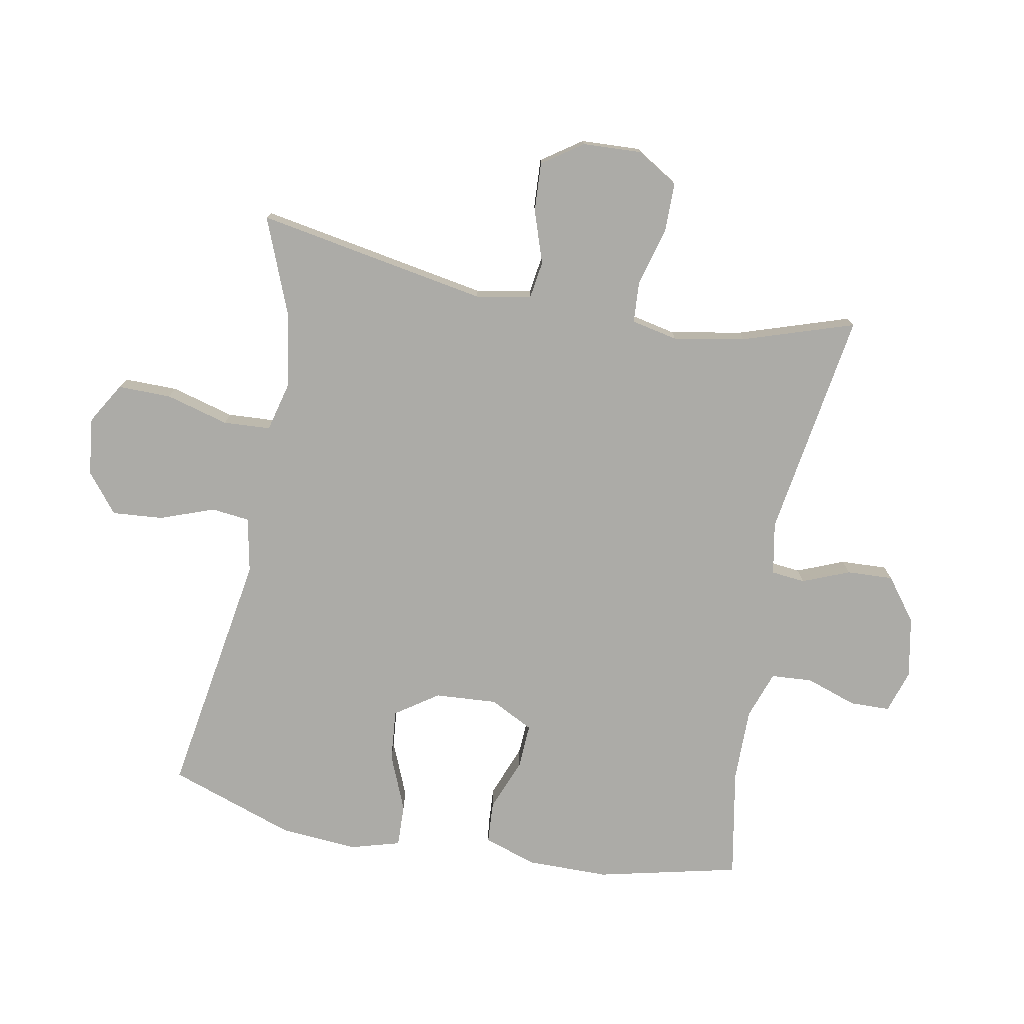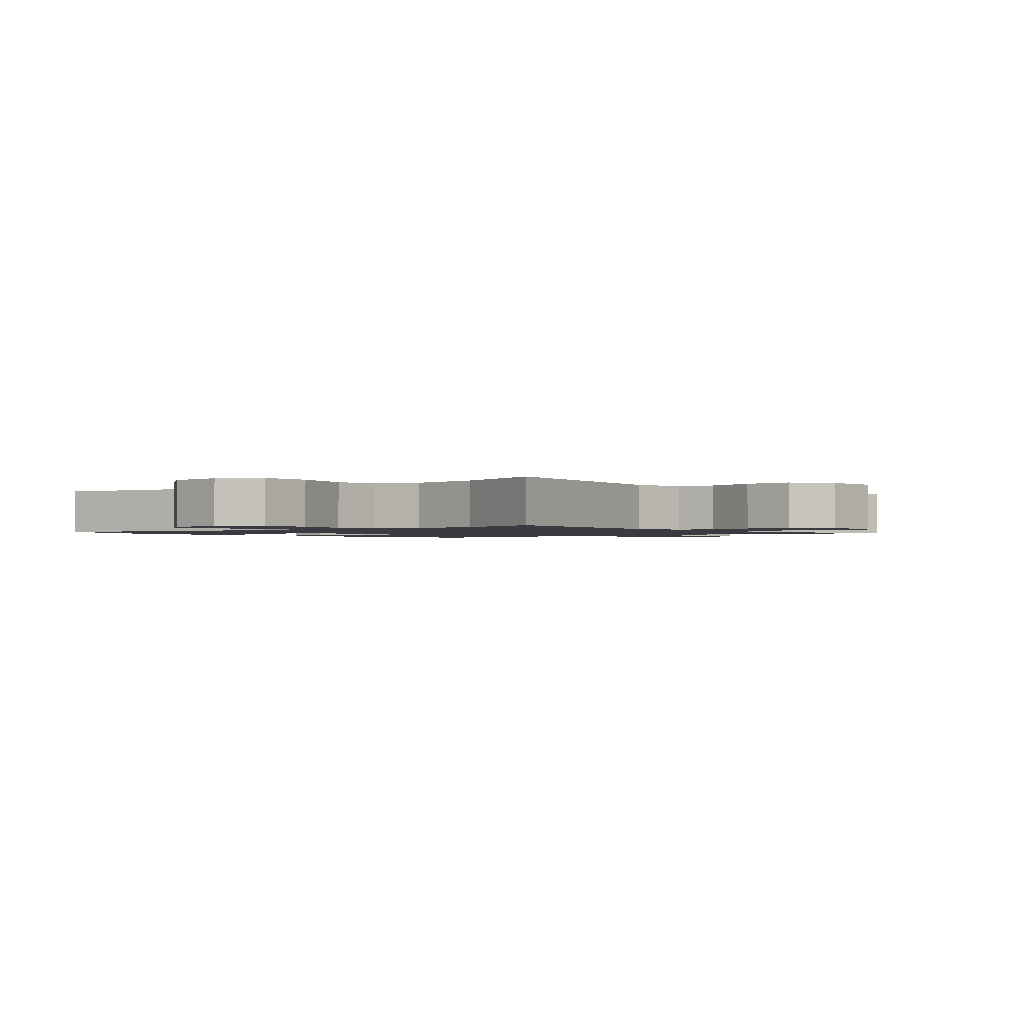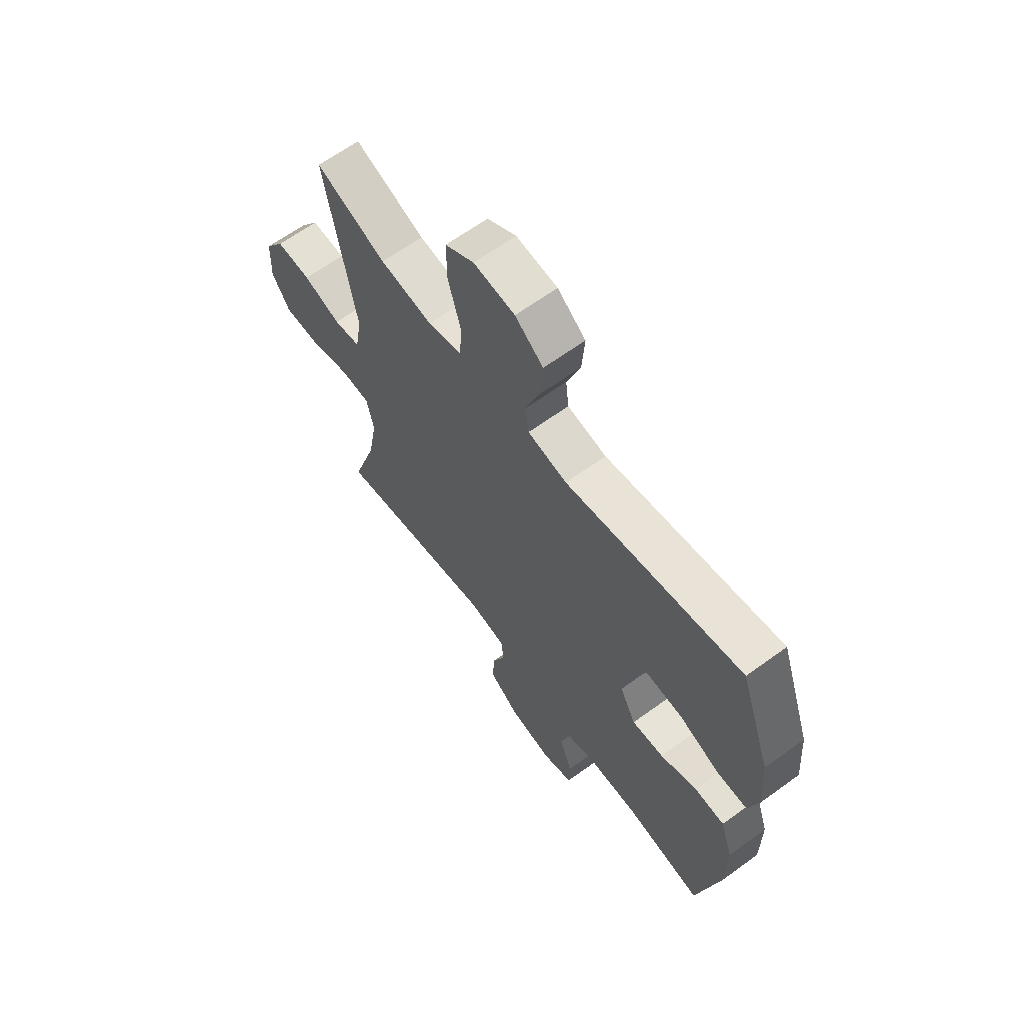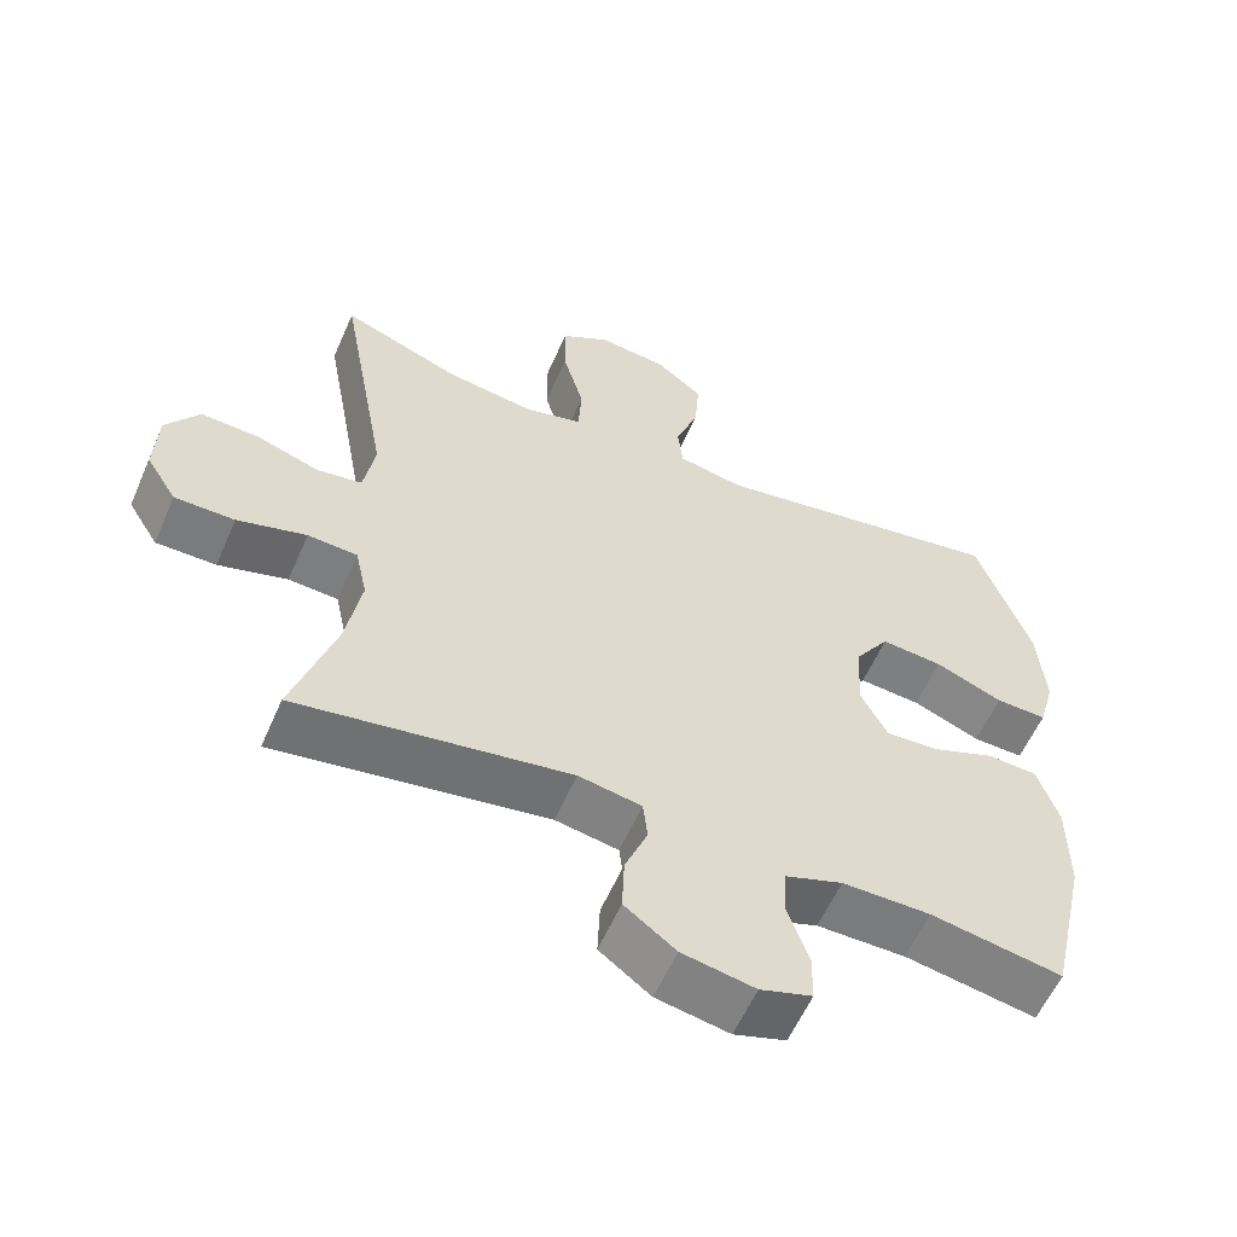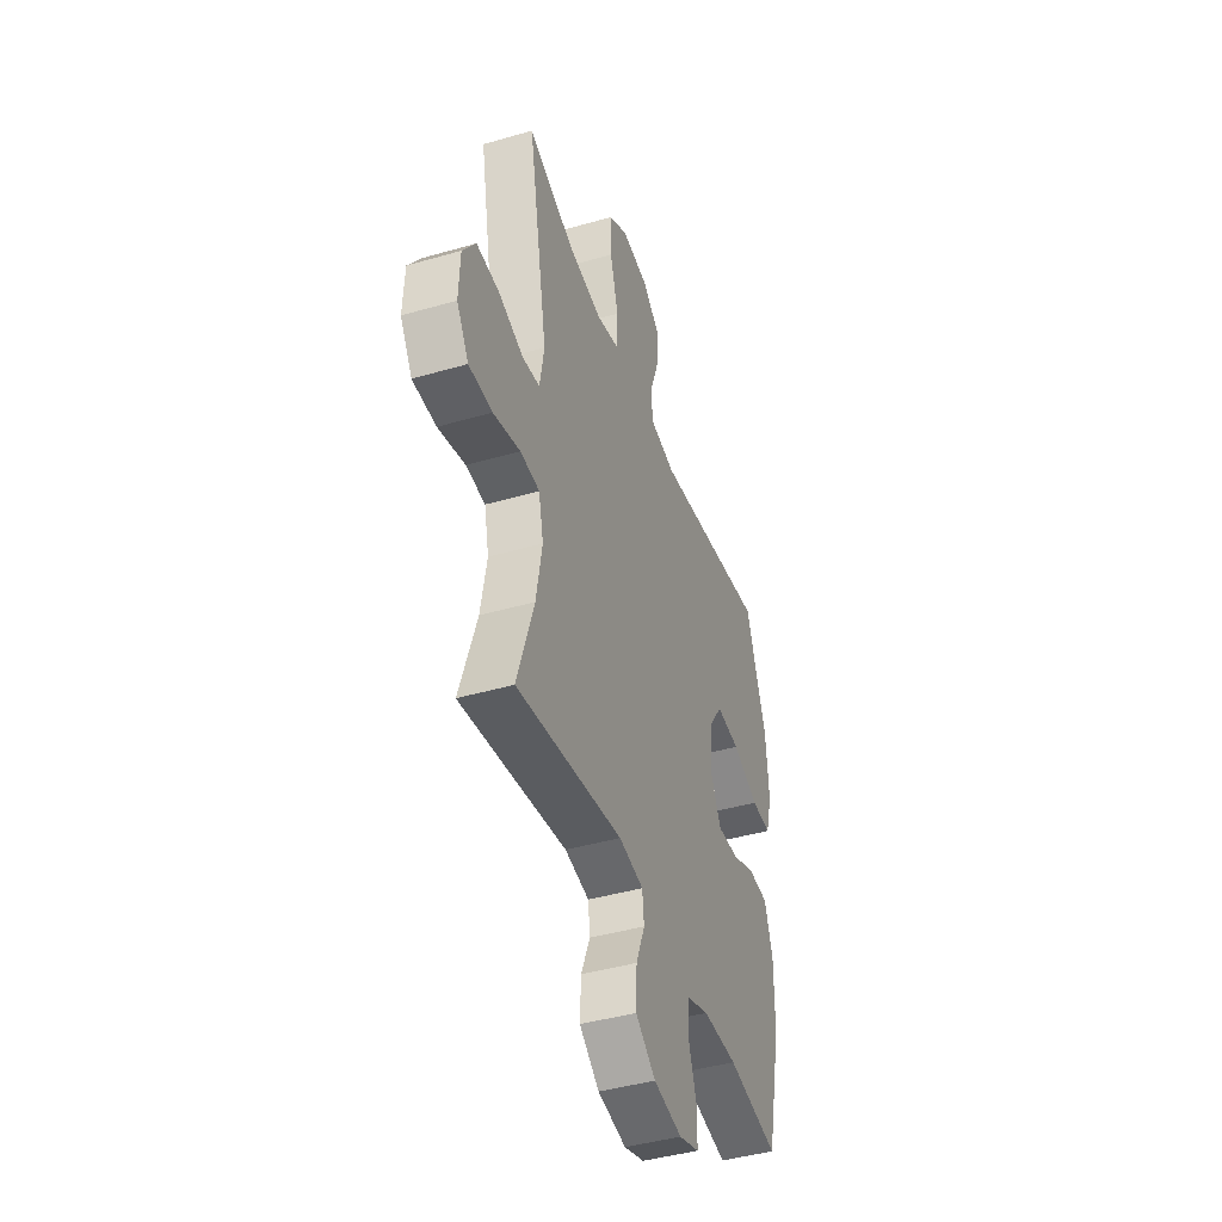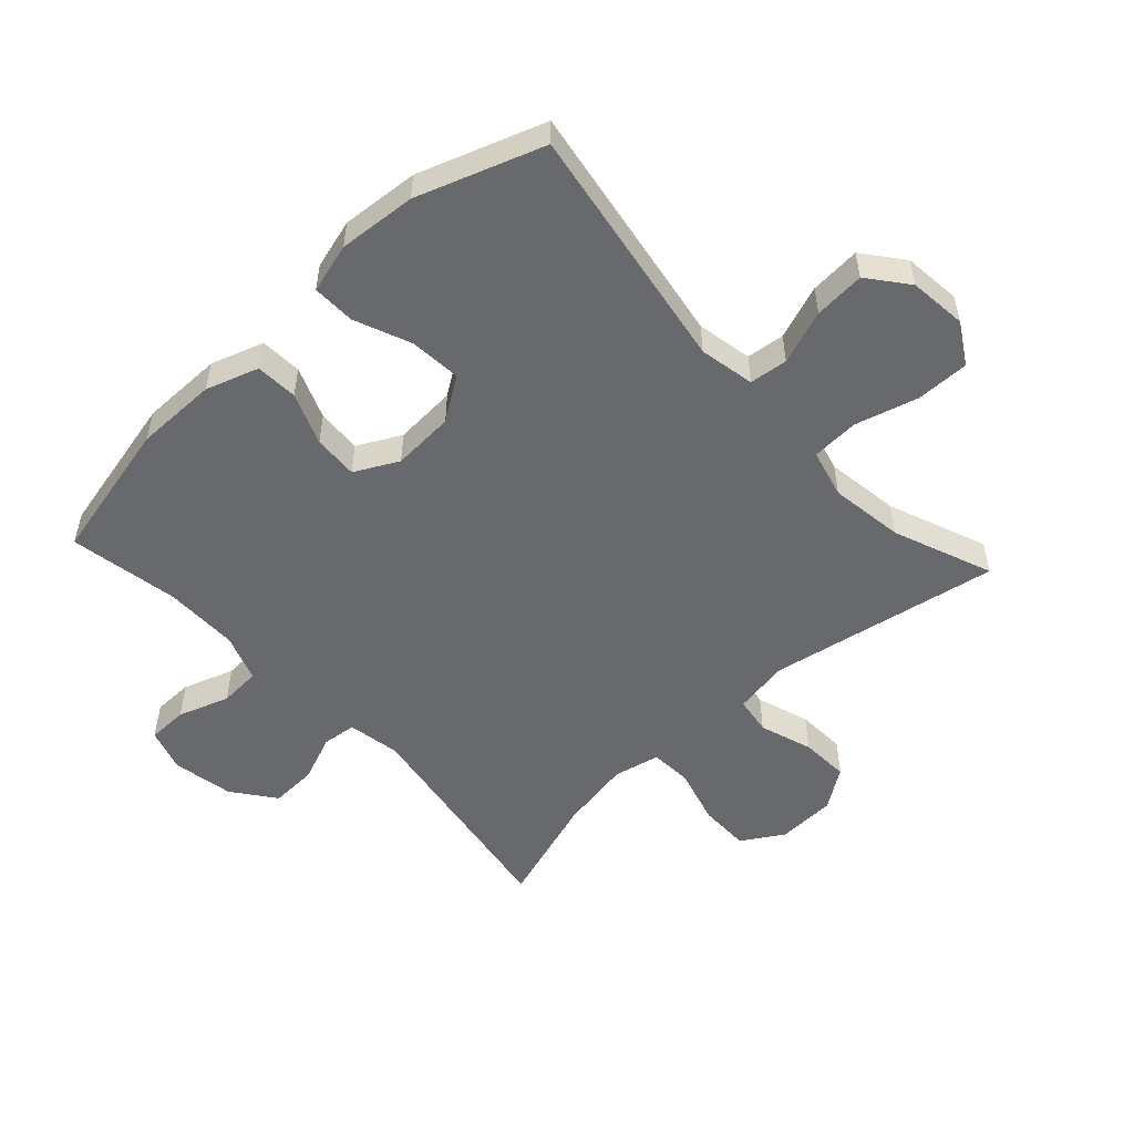
<metadata>
{"format":"obj","ext":"obj","renderer":"f3d","projection":"perspective","resolution":1024,"background":"white","views":[{"elev":-76.3,"azim":79.6,"up":"+Y"},{"elev":-1.4,"azim":39.3,"up":"+Y"},{"elev":64.2,"azim":-126.3,"up":"+Z"},{"elev":-58.3,"azim":156.5,"up":"+Z"},{"elev":-43.2,"azim":108.9,"up":"+Z"},{"elev":-52.7,"azim":-47.3,"up":"+Y"}]}
</metadata>
<code>
v 0.5 0.07 -0.5
v 0.137 0.07 -0.442
v 0.053 0.07 -0.457
v 0.047 0.07 -0.511
v 0.077 0.07 -0.586
v 0.08 0.07 -0.66
v 0.012 0.07 -0.711
v -0.085 0.07 -0.729
v -0.154 0.07 -0.707
v -0.155 0.07 -0.643
v -0.127 0.07 -0.562
v -0.131 0.07 -0.496
v -0.207 0.07 -0.469
v -0.325 0.07 -0.469
v -0.5 0.07 -0.5
v -0.551 0.07 -0.274
v -0.551 0.07 -0.144
v -0.523 0.07 -0.06
v -0.456 0.07 -0.056
v -0.373 0.07 -0.089
v -0.302 0.07 -0.093
v -0.266 0.07 -0.024
v -0.272 0.07 0.075
v -0.318 0.07 0.143
v -0.4 0.07 0.136
v -0.49 0.07 0.099
v -0.558 0.07 0.097
v -0.58 0.07 0.176
v -0.57 0.07 0.3
v -0.5 0.07 0.5
v -0.106 0.07 0.435
v -0.018 0.07 0.452
v -0.011 0.07 0.513
v -0.042 0.07 0.599
v -0.048 0.07 0.68
v 0.015 0.07 0.73
v 0.107 0.07 0.74
v 0.172 0.07 0.701
v 0.171 0.07 0.616
v 0.143 0.07 0.516
v 0.147 0.07 0.441
v 0.224 0.07 0.421
v 0.342 0.07 0.438
v 0.5 0.07 0.5
v 0.433 0.07 0.132
v 0.448 0.07 0.044
v 0.508 0.07 0.035
v 0.592 0.07 0.063
v 0.67 0.07 0.067
v 0.714 0.07 0.003
v 0.718 0.07 -0.091
v 0.677 0.07 -0.157
v 0.597 0.07 -0.157
v 0.505 0.07 -0.131
v 0.439 0.07 -0.135
v 0.423 0.07 -0.209
v 0.443 0.07 -0.323
v 0.5 0 -0.5
v 0.137 0 -0.442
v 0.053 0 -0.457
v 0.047 0 -0.511
v 0.077 0 -0.586
v 0.08 0 -0.66
v 0.012 0 -0.711
v -0.085 0 -0.729
v -0.154 0 -0.707
v -0.155 0 -0.643
v -0.127 0 -0.562
v -0.131 0 -0.496
v -0.207 0 -0.469
v -0.325 0 -0.469
v -0.5 0 -0.5
v -0.551 0 -0.274
v -0.551 0 -0.144
v -0.523 0 -0.06
v -0.456 0 -0.056
v -0.373 0 -0.089
v -0.302 0 -0.093
v -0.266 0 -0.024
v -0.272 0 0.075
v -0.318 0 0.143
v -0.4 0 0.136
v -0.49 0 0.099
v -0.558 0 0.097
v -0.58 0 0.176
v -0.57 0 0.3
v -0.5 0 0.5
v -0.106 0 0.435
v -0.018 0 0.452
v -0.011 0 0.513
v -0.042 0 0.599
v -0.048 0 0.68
v 0.015 0 0.73
v 0.107 0 0.74
v 0.172 0 0.701
v 0.171 0 0.616
v 0.143 0 0.516
v 0.147 0 0.441
v 0.224 0 0.421
v 0.342 0 0.438
v 0.5 0 0.5
v 0.433 0 0.132
v 0.448 0 0.044
v 0.508 0 0.035
v 0.592 0 0.063
v 0.67 0 0.067
v 0.714 0 0.003
v 0.718 0 -0.091
v 0.677 0 -0.157
v 0.597 0 -0.157
v 0.505 0 -0.131
v 0.439 0 -0.135
v 0.423 0 -0.209
v 0.443 0 -0.323
f 52 53 54
f 51 52 54
f 50 51 54
f 49 50 54
f 48 49 54
f 47 48 54
f 46 47 54 55
f 45 46 55 56
f 43 44 45
f 42 43 45 56
f 38 39 40
f 37 38 40
f 36 37 40
f 35 36 40
f 34 35 40
f 33 34 40
f 32 33 40 41
f 42 56 57
f 41 42 57
f 32 41 57
f 31 32 57
f 29 30 31
f 28 29 31
f 27 28 31
f 26 27 31
f 25 26 31
f 18 19 20
f 17 18 20
f 16 17 20
f 15 16 20
f 14 15 20
f 13 14 20 21
f 12 13 21 22
f 9 10 11
f 8 9 11
f 7 8 11
f 6 7 11
f 5 6 11
f 4 5 11
f 3 4 11 12
f 31 57 1 2
f 24 25 31
f 23 24 31 2
f 3 12 22 23
f 2 3 23
f 111 110 109
f 111 109 108
f 111 108 107
f 111 107 106
f 111 106 105
f 111 105 104
f 112 111 104 103
f 113 112 103 102
f 102 101 100
f 113 102 100 99
f 97 96 95
f 97 95 94
f 97 94 93
f 97 93 92
f 97 92 91
f 97 91 90
f 98 97 90 89
f 114 113 99
f 114 99 98
f 114 98 89
f 114 89 88
f 88 87 86
f 88 86 85
f 88 85 84
f 88 84 83
f 88 83 82
f 77 76 75
f 77 75 74
f 77 74 73
f 77 73 72
f 77 72 71
f 78 77 71 70
f 79 78 70 69
f 68 67 66
f 68 66 65
f 68 65 64
f 68 64 63
f 68 63 62
f 68 62 61
f 69 68 61 60
f 59 58 114 88
f 88 82 81
f 59 88 81 80
f 80 79 69 60
f 80 60 59
f 1 58 59 2
f 2 59 60 3
f 3 60 61 4
f 4 61 62 5
f 5 62 63 6
f 6 63 64 7
f 7 64 65 8
f 8 65 66 9
f 9 66 67 10
f 10 67 68 11
f 11 68 69 12
f 12 69 70 13
f 13 70 71 14
f 14 71 72 15
f 15 72 73 16
f 16 73 74 17
f 17 74 75 18
f 18 75 76 19
f 19 76 77 20
f 20 77 78 21
f 21 78 79 22
f 22 79 80 23
f 23 80 81 24
f 24 81 82 25
f 25 82 83 26
f 26 83 84 27
f 27 84 85 28
f 28 85 86 29
f 29 86 87 30
f 30 87 88 31
f 31 88 89 32
f 32 89 90 33
f 33 90 91 34
f 34 91 92 35
f 35 92 93 36
f 36 93 94 37
f 37 94 95 38
f 38 95 96 39
f 39 96 97 40
f 40 97 98 41
f 41 98 99 42
f 42 99 100 43
f 43 100 101 44
f 44 101 102 45
f 45 102 103 46
f 46 103 104 47
f 47 104 105 48
f 48 105 106 49
f 49 106 107 50
f 50 107 108 51
f 51 108 109 52
f 52 109 110 53
f 53 110 111 54
f 54 111 112 55
f 55 112 113 56
f 56 113 114 57
f 57 114 58 1

</code>
